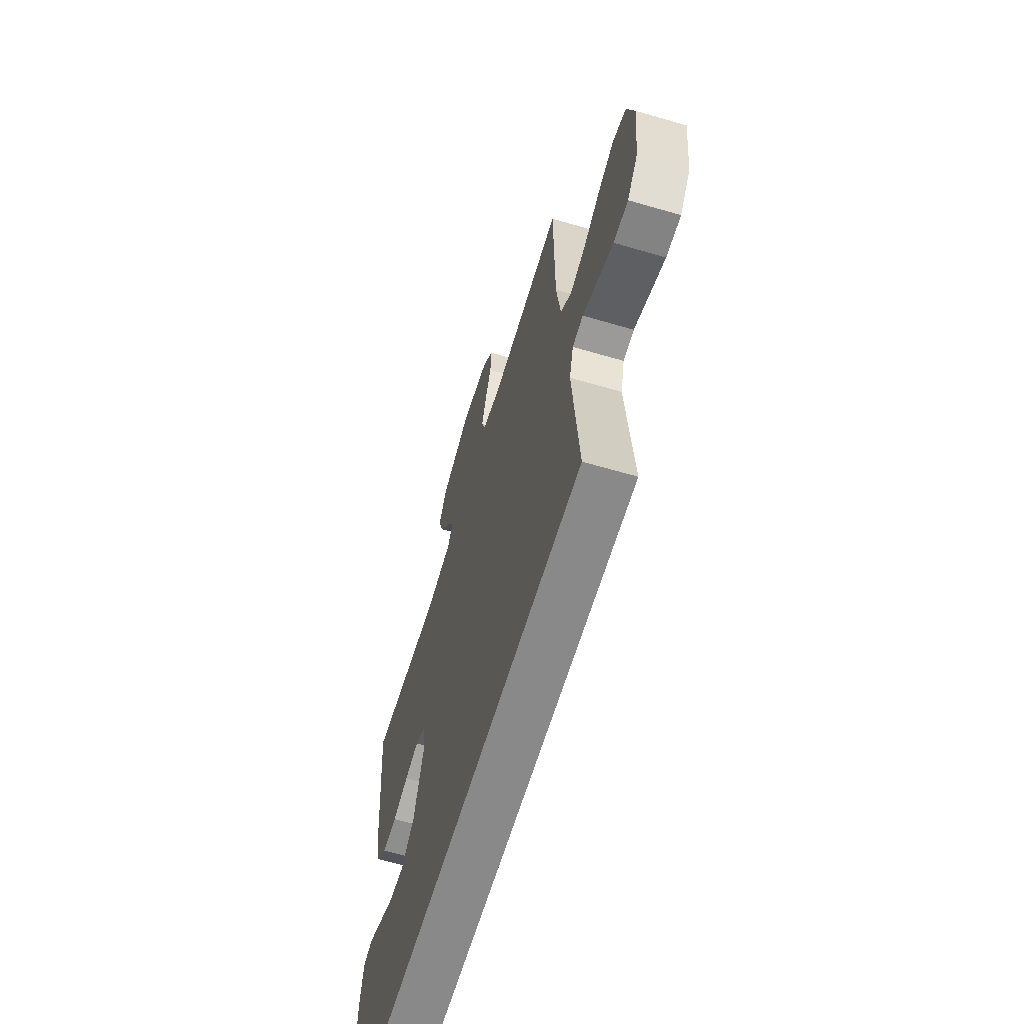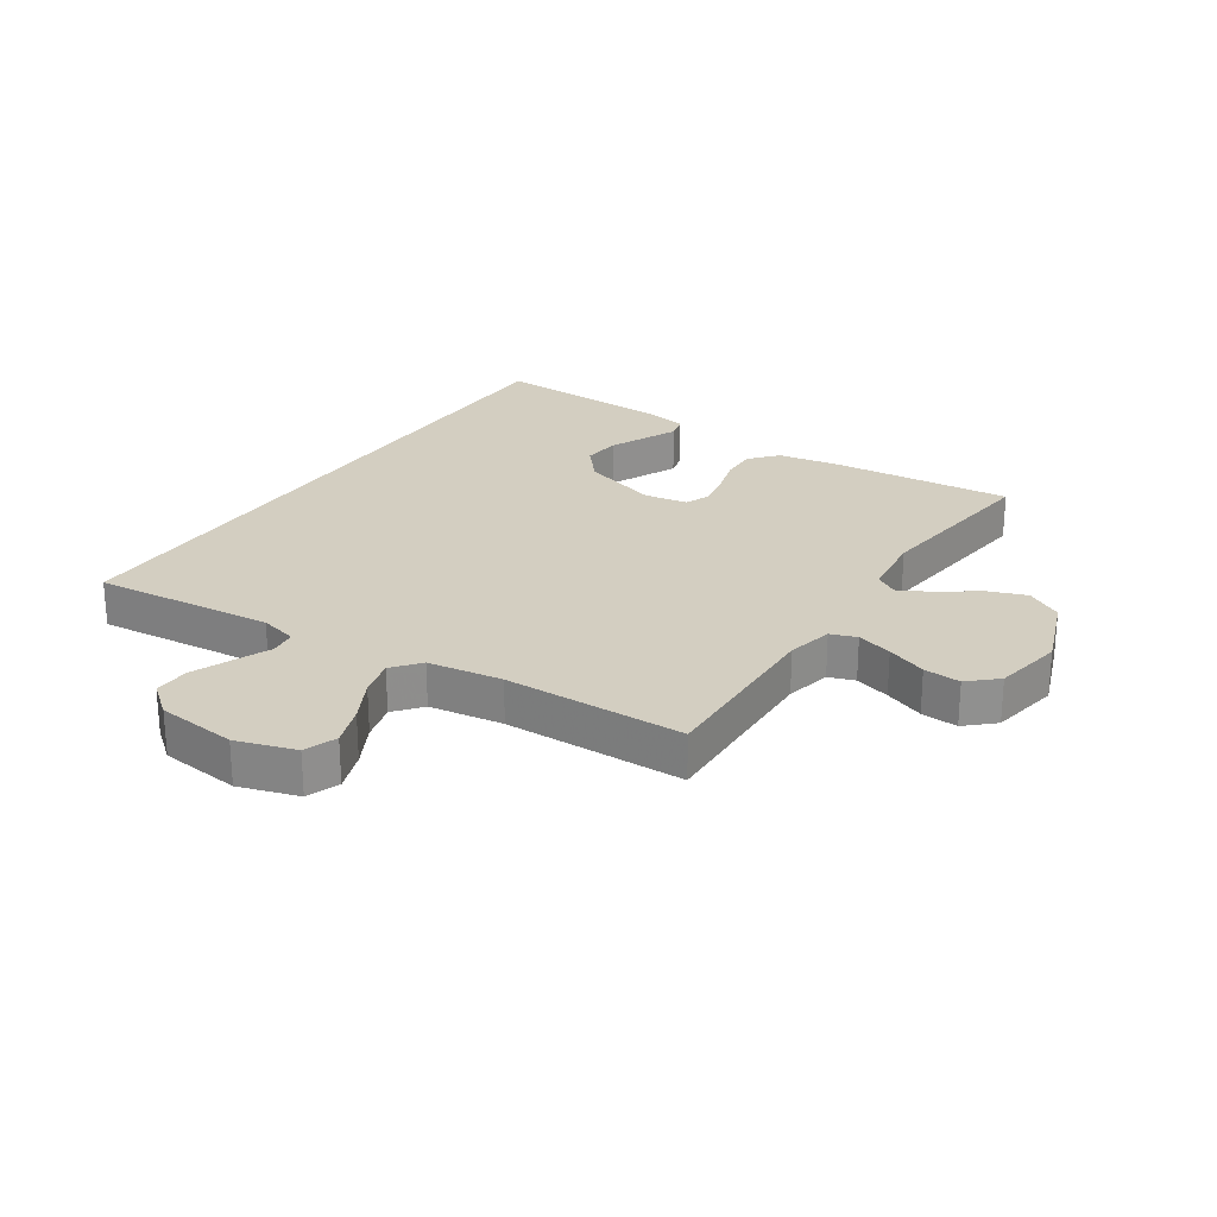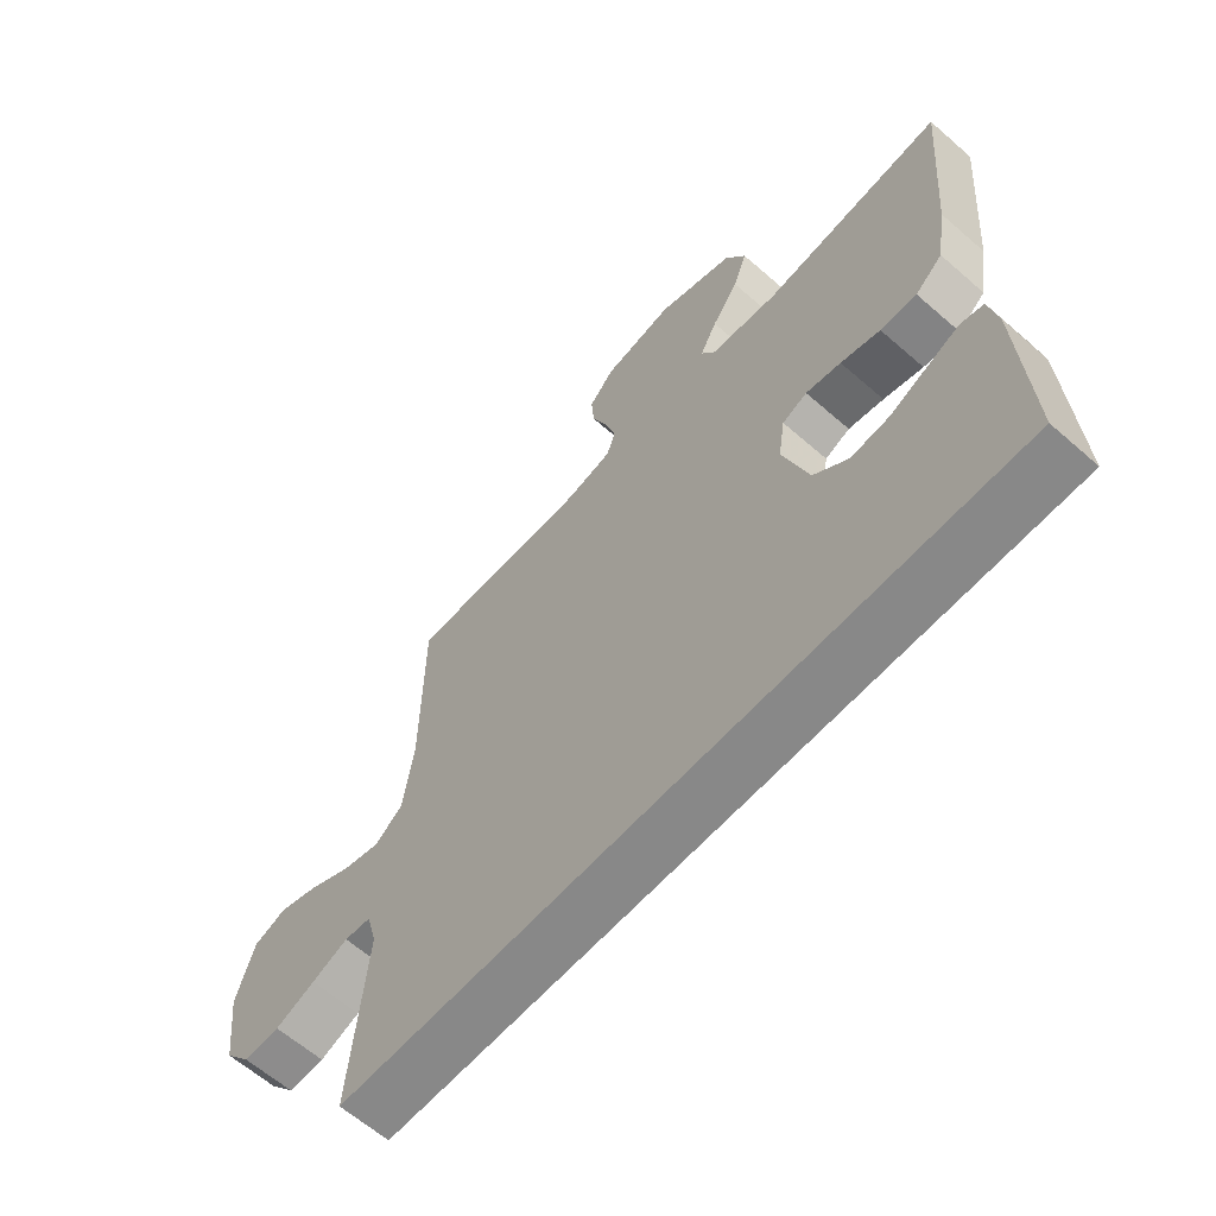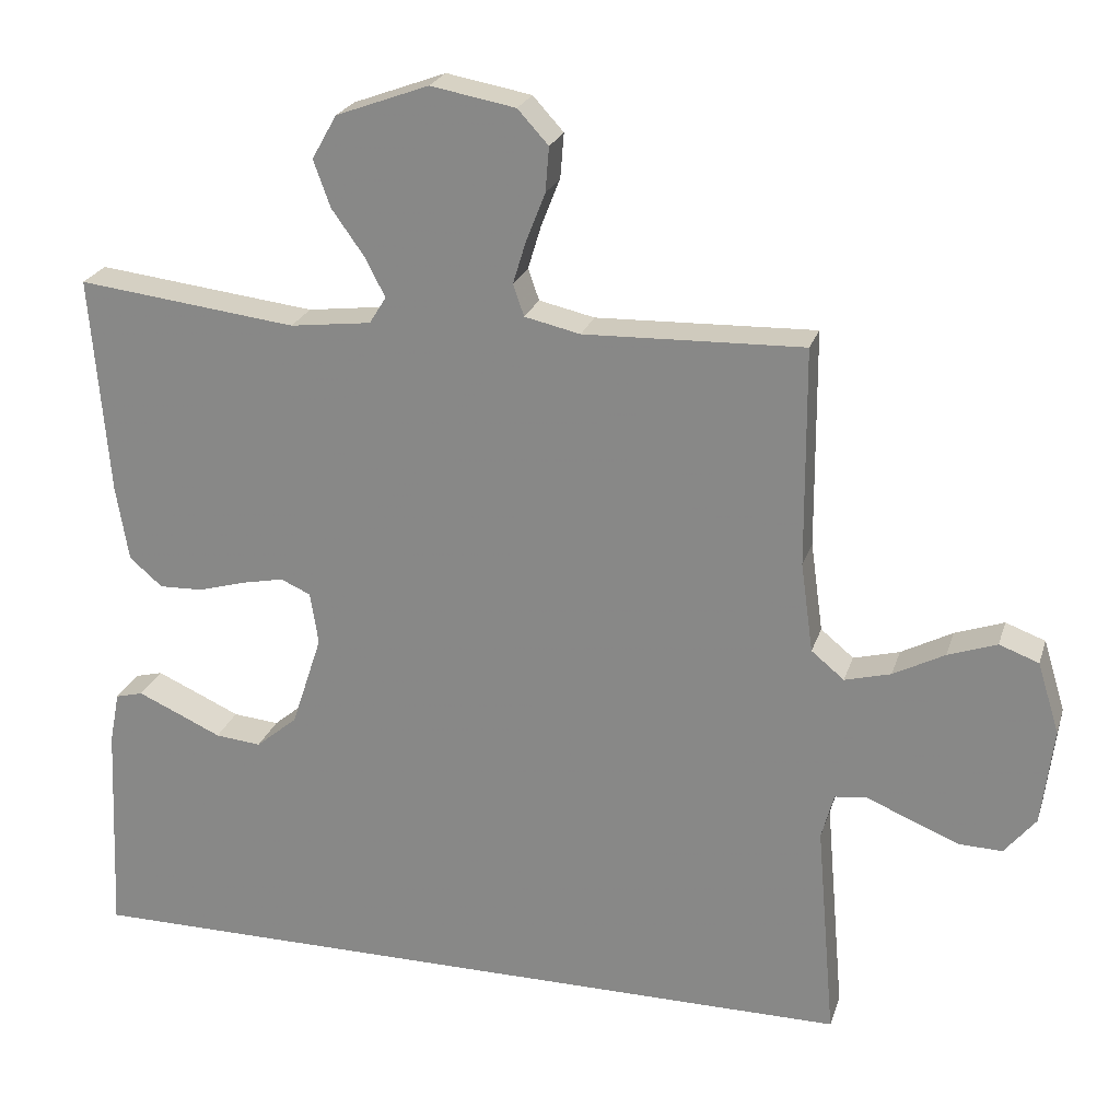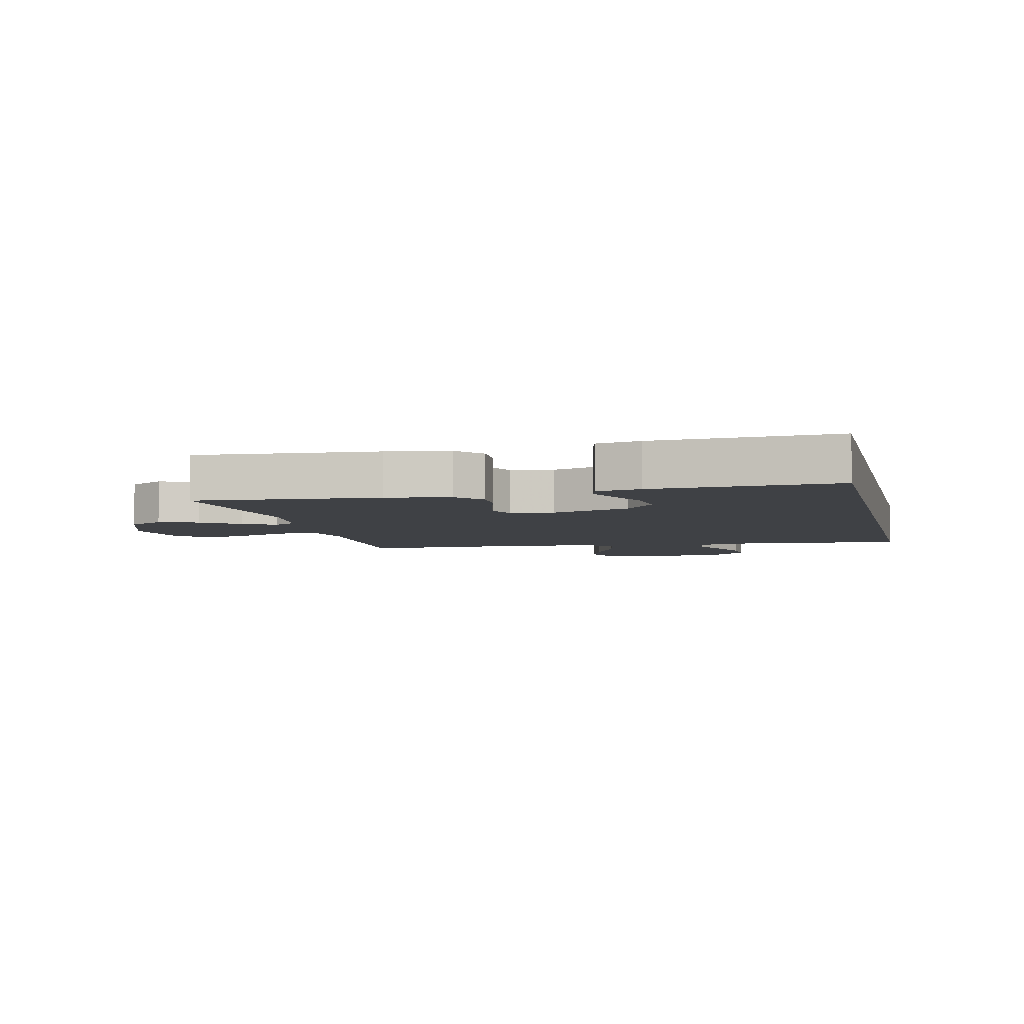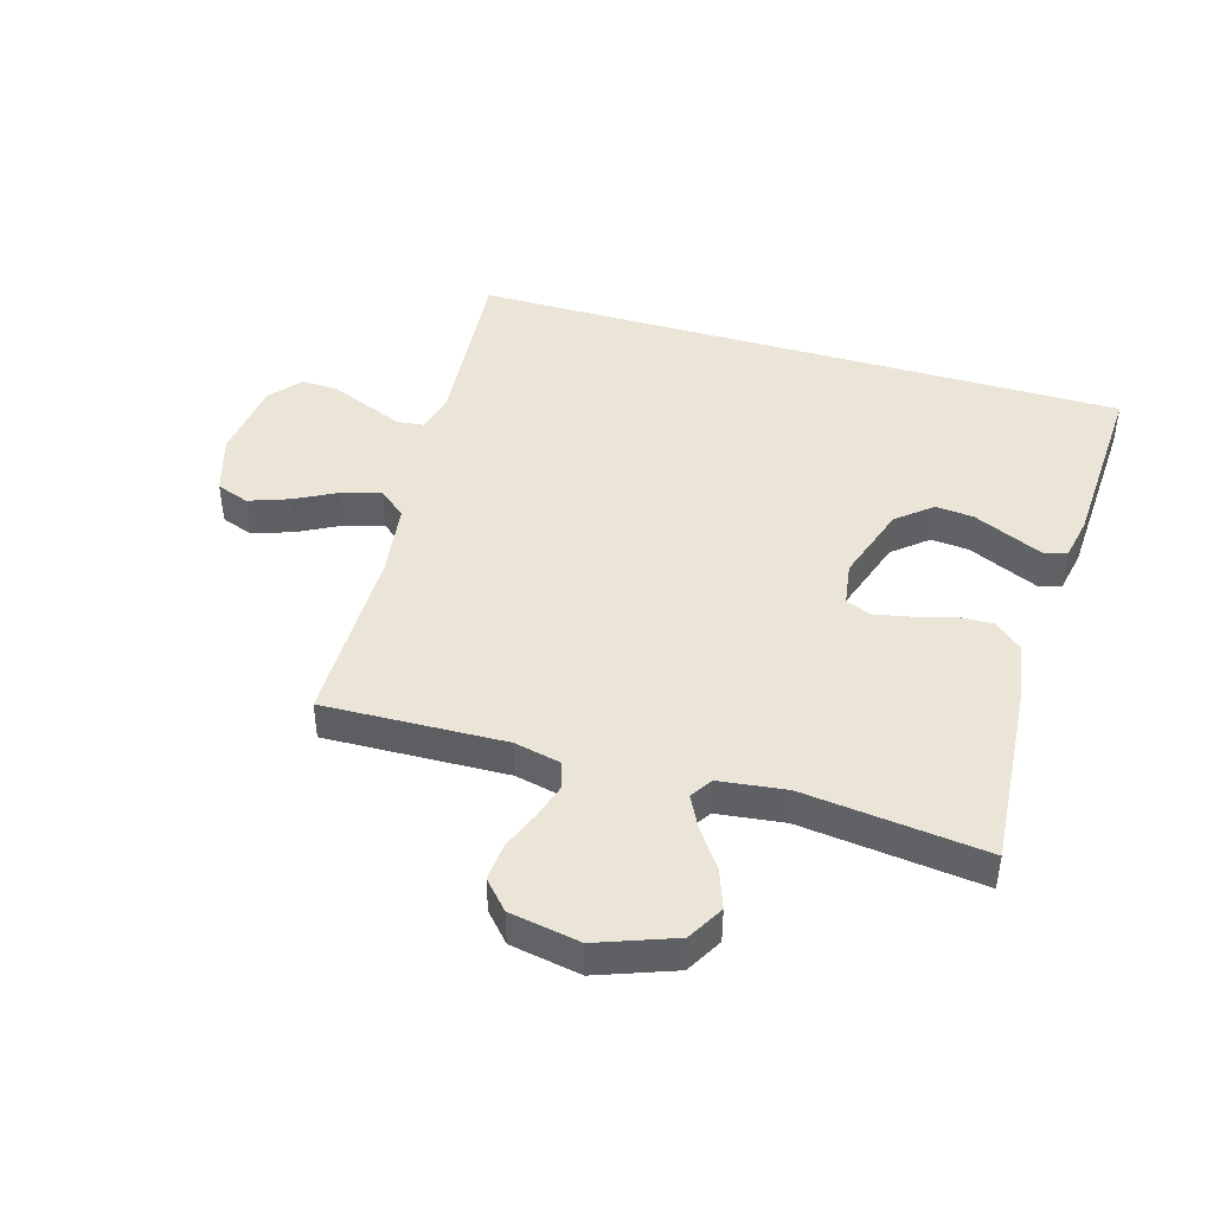
<metadata>
{"format":"obj","ext":"obj","renderer":"f3d","projection":"perspective","resolution":1024,"background":"white","views":[{"elev":-63.0,"azim":-106.6,"up":"+Z"},{"elev":24.9,"azim":-56.7,"up":"+Y"},{"elev":-62.8,"azim":48.5,"up":"+Z"},{"elev":23.7,"azim":-164.3,"up":"+Z"},{"elev":-5.3,"azim":103.3,"up":"+Y"},{"elev":44.1,"azim":16.5,"up":"+Y"}]}
</metadata>
<code>
v 0.523 0.07 -0.5
v -0.568 0.07 -0.5
v -0.542 0.07 -0.2
v -0.559 0.07 -0.137
v -0.603 0.07 -0.132
v -0.663 0.07 -0.157
v -0.729 0.07 -0.184
v -0.789 0.07 -0.186
v -0.832 0.07 -0.133
v -0.848 0.07 0
v -0.818 0.07 0.098
v -0.764 0.07 0.118
v -0.697 0.07 0.094
v -0.627 0.07 0.057
v -0.564 0.07 0.04
v -0.519 0.07 0.077
v -0.502 0.07 0.2
v -0.5 0.07 0.5
v -0.2 0.07 0.49
v -0.124 0.07 0.507
v -0.109 0.07 0.55
v -0.127 0.07 0.609
v -0.153 0.07 0.675
v -0.158 0.07 0.736
v -0.116 0.07 0.782
v 0 0.07 0.803
v 0.127 0.07 0.756
v 0.161 0.07 0.696
v 0.138 0.07 0.632
v 0.094 0.07 0.57
v 0.066 0.07 0.516
v 0.089 0.07 0.479
v 0.2 0.07 0.465
v 0.5 0.07 0.5
v 0.476 0.07 0.2
v 0.459 0.07 0.096
v 0.414 0.07 0.057
v 0.354 0.07 0.059
v 0.289 0.07 0.078
v 0.231 0.07 0.09
v 0.19 0.07 0.072
v 0.179 0.07 0
v 0.221 0.07 -0.128
v 0.278 0.07 -0.176
v 0.341 0.07 -0.17
v 0.403 0.07 -0.142
v 0.457 0.07 -0.118
v 0.495 0.07 -0.128
v 0.509 0.07 -0.2
v 0.523 0 -0.5
v -0.568 0 -0.5
v -0.542 0 -0.2
v -0.559 0 -0.137
v -0.603 0 -0.132
v -0.663 0 -0.157
v -0.729 0 -0.184
v -0.789 0 -0.186
v -0.832 0 -0.133
v -0.848 0 0
v -0.818 0 0.098
v -0.764 0 0.118
v -0.697 0 0.094
v -0.627 0 0.057
v -0.564 0 0.04
v -0.519 0 0.077
v -0.502 0 0.2
v -0.5 0 0.5
v -0.2 0 0.49
v -0.124 0 0.507
v -0.109 0 0.55
v -0.127 0 0.609
v -0.153 0 0.675
v -0.158 0 0.736
v -0.116 0 0.782
v 0 0 0.803
v 0.127 0 0.756
v 0.161 0 0.696
v 0.138 0 0.632
v 0.094 0 0.57
v 0.066 0 0.516
v 0.089 0 0.479
v 0.2 0 0.465
v 0.5 0 0.5
v 0.476 0 0.2
v 0.459 0 0.096
v 0.414 0 0.057
v 0.354 0 0.059
v 0.289 0 0.078
v 0.231 0 0.09
v 0.19 0 0.072
v 0.179 0 0
v 0.221 0 -0.128
v 0.278 0 -0.176
v 0.341 0 -0.17
v 0.403 0 -0.142
v 0.457 0 -0.118
v 0.495 0 -0.128
v 0.509 0 -0.2
f 45 46 47 48
f 45 48 49 1
f 36 37 38 39
f 36 39 40
f 33 34 35 36
f 32 33 36 40
f 31 32 40 41
f 27 28 29 30
f 27 30 31
f 26 27 31
f 25 26 31
f 22 23 24 25
f 21 22 25 31
f 20 21 31 41
f 17 18 19
f 16 17 19 20
f 11 12 13 14
f 11 14 15
f 10 11 15
f 9 10 15
f 8 9 15
f 5 6 7 8
f 5 8 15 16
f 1 2 3
f 1 3 4
f 44 45 1
f 43 44 1 4
f 42 43 4 5
f 20 41 42
f 5 16 20 42
f 97 96 95 94
f 50 98 97 94
f 88 87 86 85
f 89 88 85
f 85 84 83 82
f 89 85 82 81
f 90 89 81 80
f 79 78 77 76
f 80 79 76
f 80 76 75
f 80 75 74
f 74 73 72 71
f 80 74 71 70
f 90 80 70 69
f 68 67 66
f 69 68 66 65
f 63 62 61 60
f 64 63 60
f 64 60 59
f 64 59 58
f 64 58 57
f 57 56 55 54
f 65 64 57 54
f 52 51 50
f 53 52 50
f 50 94 93
f 53 50 93 92
f 54 53 92 91
f 91 90 69
f 91 69 65 54
f 1 50 51 2
f 2 51 52 3
f 3 52 53 4
f 4 53 54 5
f 5 54 55 6
f 6 55 56 7
f 7 56 57 8
f 8 57 58 9
f 9 58 59 10
f 10 59 60 11
f 11 60 61 12
f 12 61 62 13
f 13 62 63 14
f 14 63 64 15
f 15 64 65 16
f 16 65 66 17
f 17 66 67 18
f 18 67 68 19
f 19 68 69 20
f 20 69 70 21
f 21 70 71 22
f 22 71 72 23
f 23 72 73 24
f 24 73 74 25
f 25 74 75 26
f 26 75 76 27
f 27 76 77 28
f 28 77 78 29
f 29 78 79 30
f 30 79 80 31
f 31 80 81 32
f 32 81 82 33
f 33 82 83 34
f 34 83 84 35
f 35 84 85 36
f 36 85 86 37
f 37 86 87 38
f 38 87 88 39
f 39 88 89 40
f 40 89 90 41
f 41 90 91 42
f 42 91 92 43
f 43 92 93 44
f 44 93 94 45
f 45 94 95 46
f 46 95 96 47
f 47 96 97 48
f 48 97 98 49
f 49 98 50 1

</code>
